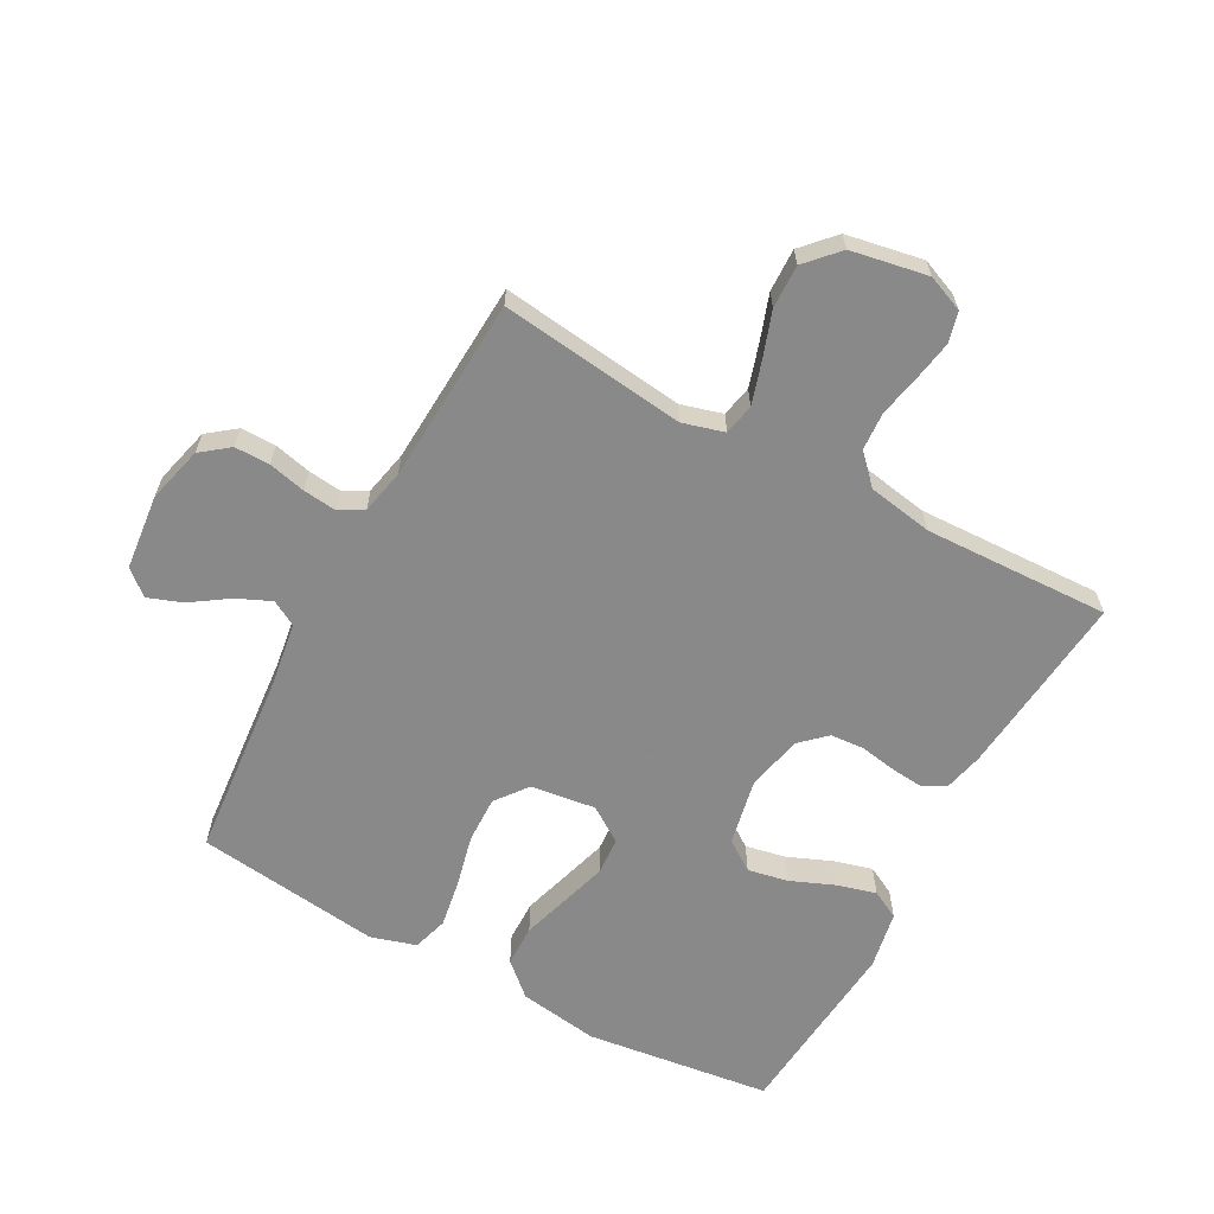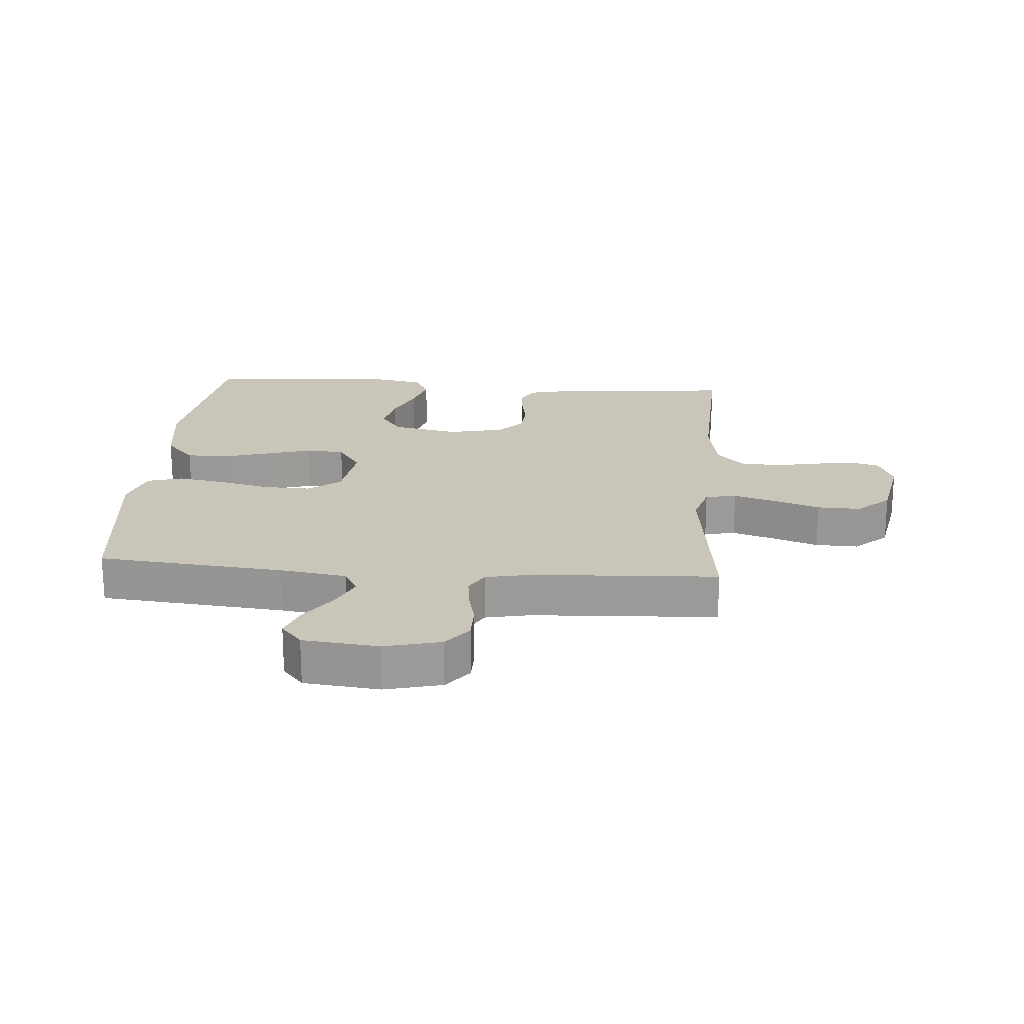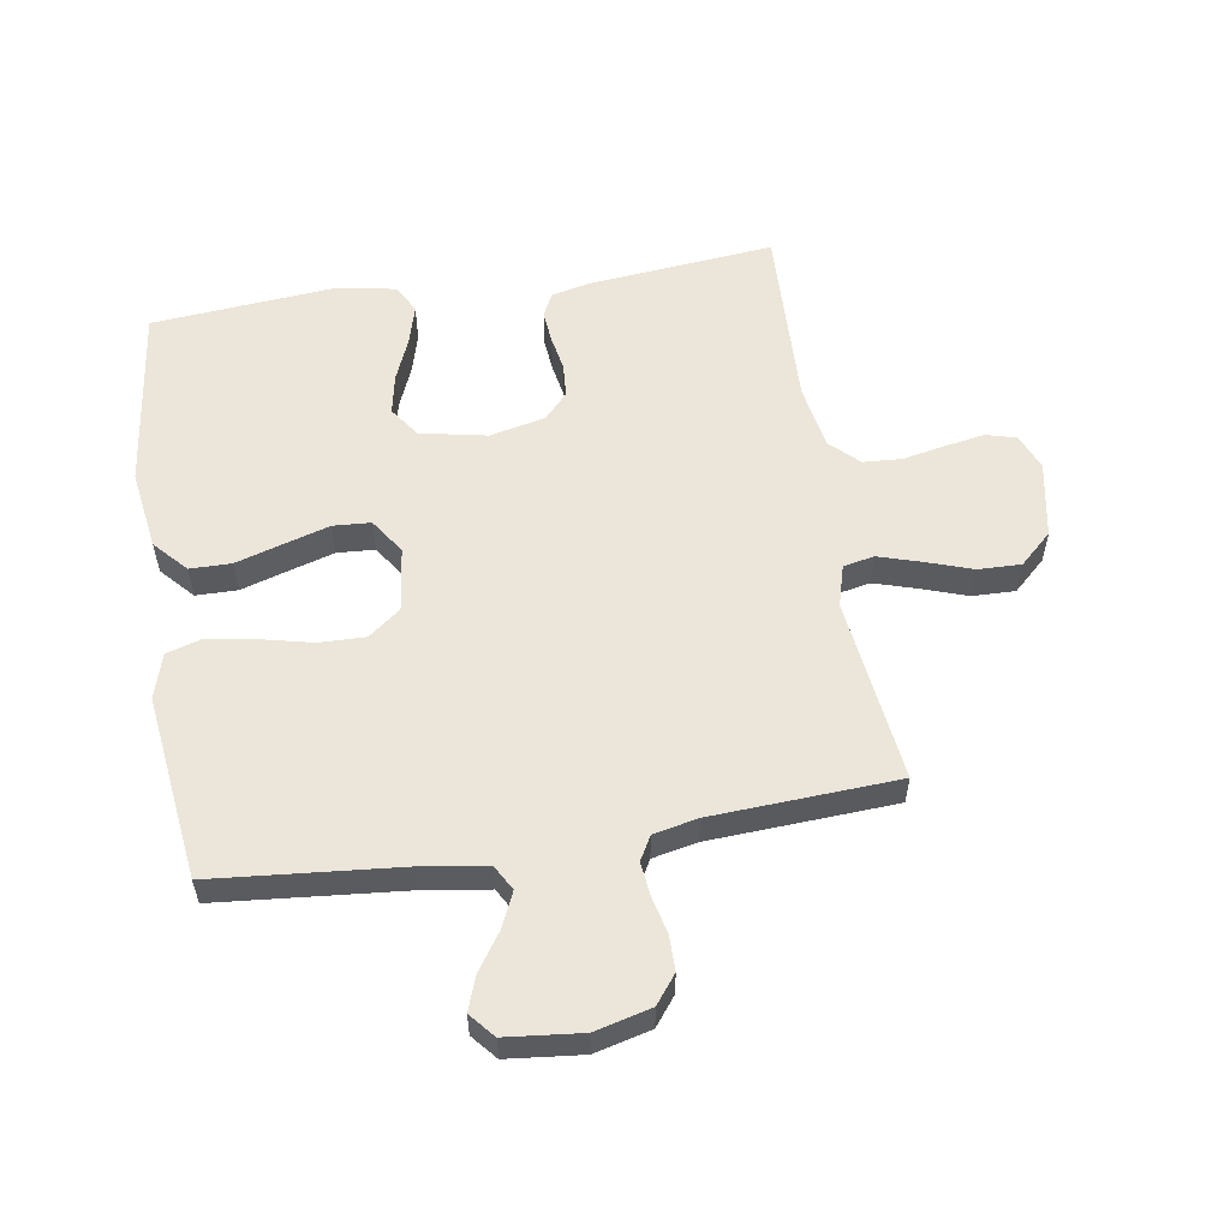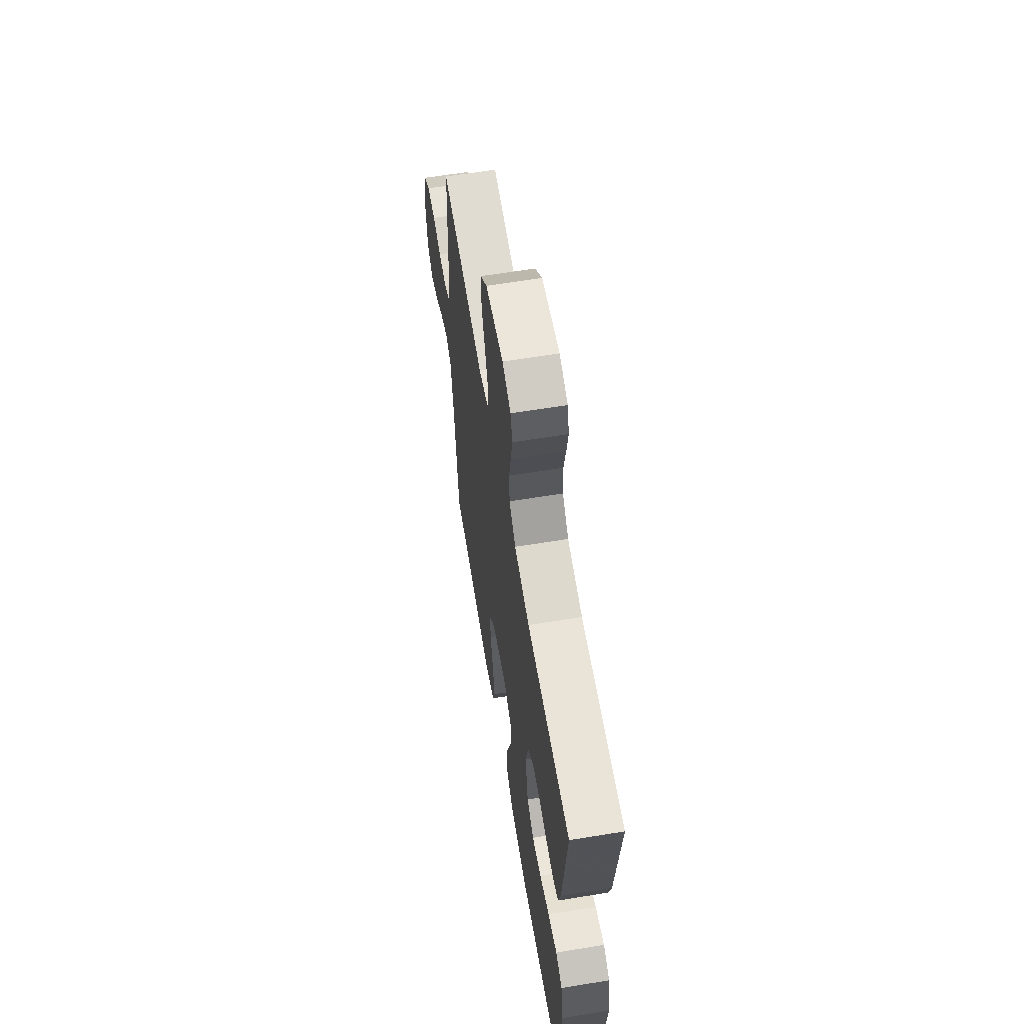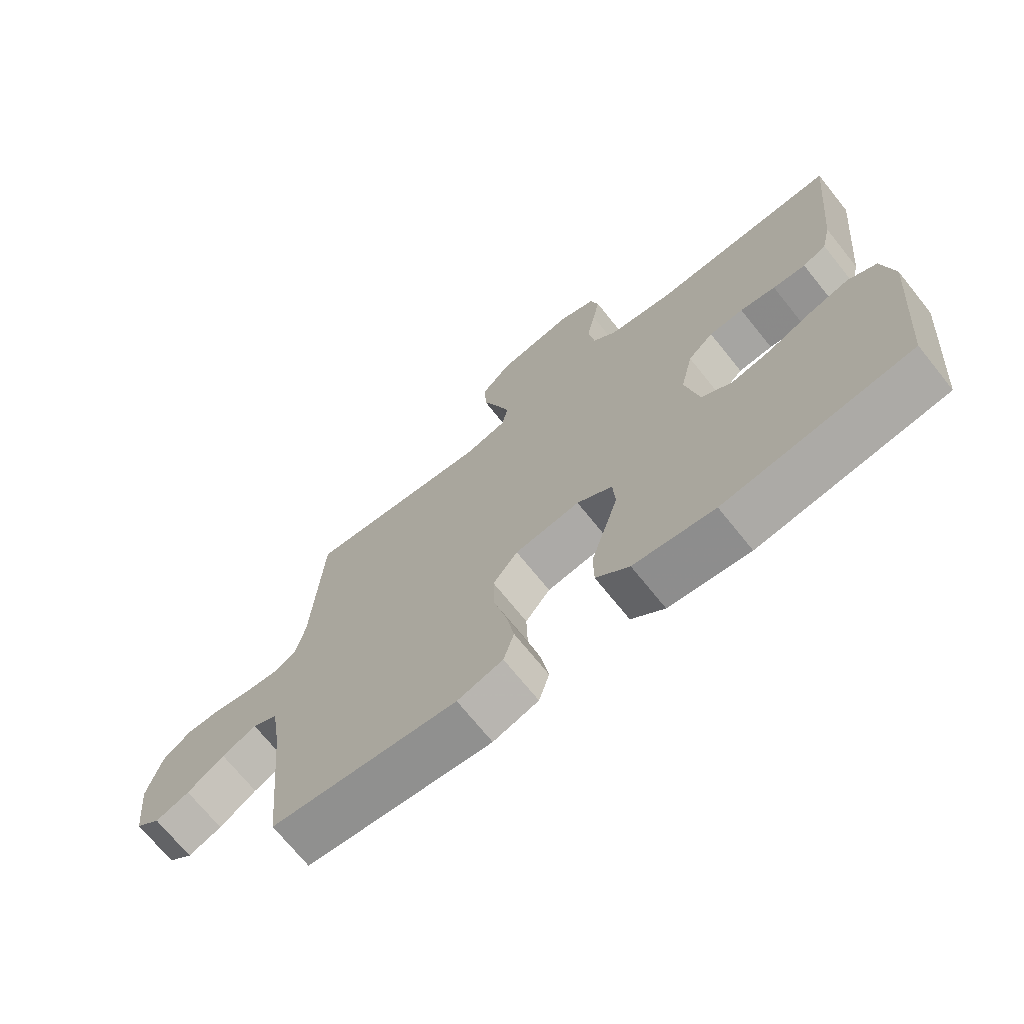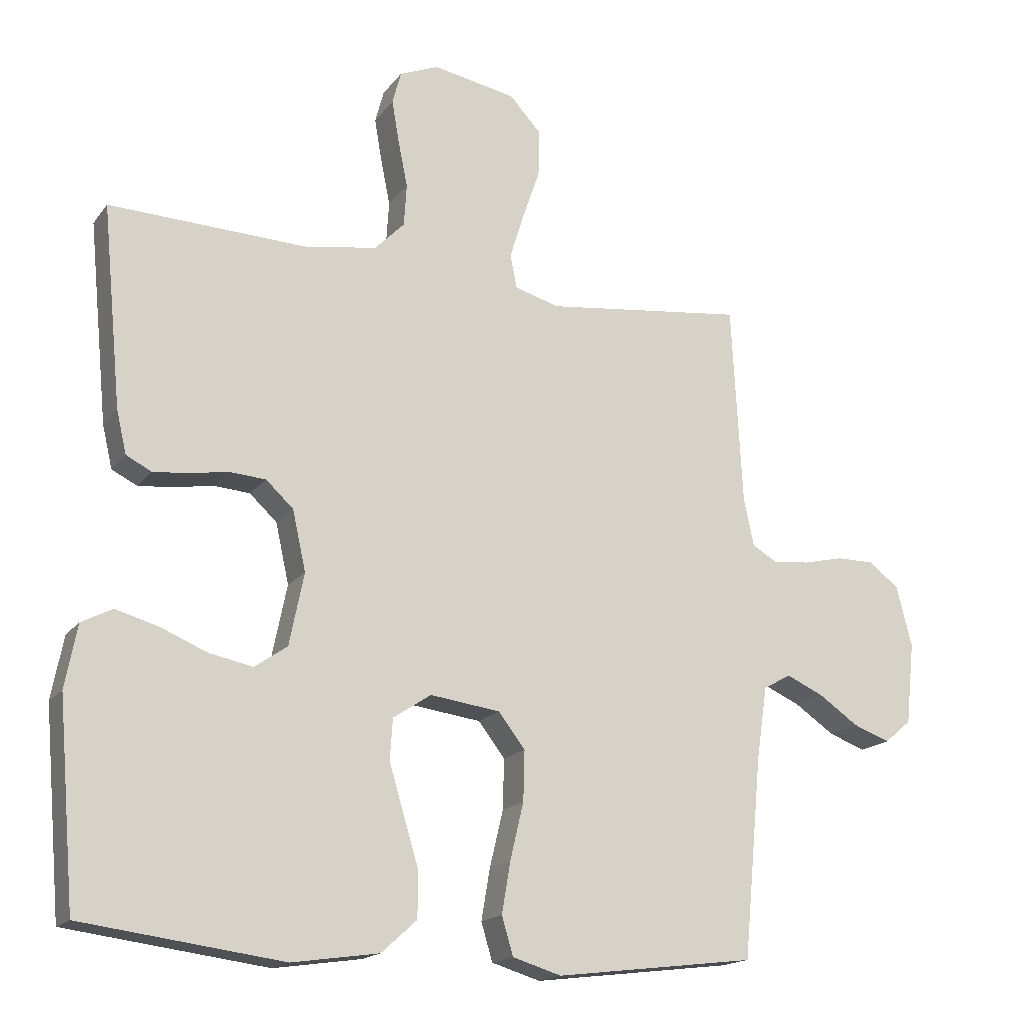
<metadata>
{"format":"obj","ext":"obj","renderer":"f3d","projection":"perspective","resolution":1024,"background":"white","views":[{"elev":-63.3,"azim":-28.6,"up":"+Y"},{"elev":20.6,"azim":-85.5,"up":"+Y"},{"elev":56.3,"azim":-99.2,"up":"+Y"},{"elev":62.8,"azim":80.6,"up":"+Z"},{"elev":-70.9,"azim":38.8,"up":"+Z"},{"elev":-17.1,"azim":155.3,"up":"+Z"}]}
</metadata>
<code>
v -0.5 0.07 -0.5
v -0.528 0.07 -0.2
v -0.544 0.07 -0.093
v -0.585 0.07 -0.07
v -0.641 0.07 -0.095
v -0.701 0.07 -0.136
v -0.756 0.07 -0.156
v -0.796 0.07 -0.122
v -0.809 0.07 0
v -0.786 0.07 0.091
v -0.741 0.07 0.126
v -0.684 0.07 0.126
v -0.624 0.07 0.112
v -0.57 0.07 0.106
v -0.531 0.07 0.128
v -0.516 0.07 0.2
v -0.5 0.07 0.5
v -0.2 0.07 0.464
v -0.133 0.07 0.483
v -0.123 0.07 0.533
v -0.144 0.07 0.601
v -0.17 0.07 0.676
v -0.172 0.07 0.746
v -0.124 0.07 0.798
v 0 0.07 0.821
v 0.059 0.07 0.797
v 0.072 0.07 0.748
v 0.061 0.07 0.684
v 0.047 0.07 0.615
v 0.051 0.07 0.552
v 0.095 0.07 0.507
v 0.2 0.07 0.489
v 0.5 0.07 0.5
v 0.471 0.07 0.2
v 0.456 0.07 0.136
v 0.418 0.07 0.117
v 0.365 0.07 0.122
v 0.308 0.07 0.132
v 0.253 0.07 0.128
v 0.212 0.07 0.09
v 0.192 0.07 0
v 0.214 0.07 -0.108
v 0.263 0.07 -0.142
v 0.328 0.07 -0.129
v 0.398 0.07 -0.1
v 0.462 0.07 -0.082
v 0.508 0.07 -0.106
v 0.526 0.07 -0.2
v 0.5 0.07 -0.5
v 0.2 0.07 -0.539
v 0.07 0.07 -0.52
v 0.017 0.07 -0.472
v 0.016 0.07 -0.405
v 0.039 0.07 -0.329
v 0.061 0.07 -0.255
v 0.057 0.07 -0.194
v 0 0.07 -0.156
v -0.105 0.07 -0.17
v -0.145 0.07 -0.222
v -0.143 0.07 -0.297
v -0.123 0.07 -0.381
v -0.11 0.07 -0.458
v -0.127 0.07 -0.515
v -0.2 0.07 -0.537
v -0.5 0 -0.5
v -0.528 0 -0.2
v -0.544 0 -0.093
v -0.585 0 -0.07
v -0.641 0 -0.095
v -0.701 0 -0.136
v -0.756 0 -0.156
v -0.796 0 -0.122
v -0.809 0 0
v -0.786 0 0.091
v -0.741 0 0.126
v -0.684 0 0.126
v -0.624 0 0.112
v -0.57 0 0.106
v -0.531 0 0.128
v -0.516 0 0.2
v -0.5 0 0.5
v -0.2 0 0.464
v -0.133 0 0.483
v -0.123 0 0.533
v -0.144 0 0.601
v -0.17 0 0.676
v -0.172 0 0.746
v -0.124 0 0.798
v 0 0 0.821
v 0.059 0 0.797
v 0.072 0 0.748
v 0.061 0 0.684
v 0.047 0 0.615
v 0.051 0 0.552
v 0.095 0 0.507
v 0.2 0 0.489
v 0.5 0 0.5
v 0.471 0 0.2
v 0.456 0 0.136
v 0.418 0 0.117
v 0.365 0 0.122
v 0.308 0 0.132
v 0.253 0 0.128
v 0.212 0 0.09
v 0.192 0 0
v 0.214 0 -0.108
v 0.263 0 -0.142
v 0.328 0 -0.129
v 0.398 0 -0.1
v 0.462 0 -0.082
v 0.508 0 -0.106
v 0.526 0 -0.2
v 0.5 0 -0.5
v 0.2 0 -0.539
v 0.07 0 -0.52
v 0.017 0 -0.472
v 0.016 0 -0.405
v 0.039 0 -0.329
v 0.061 0 -0.255
v 0.057 0 -0.194
v 0 0 -0.156
v -0.105 0 -0.17
v -0.145 0 -0.222
v -0.143 0 -0.297
v -0.123 0 -0.381
v -0.11 0 -0.458
v -0.127 0 -0.515
v -0.2 0 -0.537
f 64 1 2
f 63 64 2
f 62 63 2
f 61 62 2
f 60 61 2
f 59 60 2 3
f 58 59 3 4
f 57 58 4
f 52 53 54
f 51 52 54
f 50 51 54
f 49 50 54
f 48 49 54
f 47 48 54
f 46 47 54
f 45 46 54
f 44 45 54
f 43 44 54 55
f 42 43 55 56
f 36 37 38
f 35 36 38
f 34 35 38
f 33 34 38
f 32 33 38
f 31 32 38 39
f 30 31 39 40
f 27 28 29
f 26 27 29
f 25 26 29
f 24 25 29
f 23 24 29
f 22 23 29
f 21 22 29
f 20 21 29 30
f 30 40 41
f 20 30 41
f 19 20 41
f 16 17 18
f 19 41 42
f 18 19 42
f 16 18 42
f 15 16 42
f 11 12 13
f 10 11 13
f 9 10 13
f 8 9 13
f 7 8 13
f 6 7 13
f 5 6 13
f 4 5 13 14
f 42 56 57
f 15 42 57
f 14 15 57
f 4 14 57
f 66 65 128
f 66 128 127
f 66 127 126
f 66 126 125
f 66 125 124
f 67 66 124 123
f 68 67 123 122
f 68 122 121
f 118 117 116
f 118 116 115
f 118 115 114
f 118 114 113
f 118 113 112
f 118 112 111
f 118 111 110
f 118 110 109
f 118 109 108
f 119 118 108 107
f 120 119 107 106
f 102 101 100
f 102 100 99
f 102 99 98
f 102 98 97
f 102 97 96
f 103 102 96 95
f 104 103 95 94
f 93 92 91
f 93 91 90
f 93 90 89
f 93 89 88
f 93 88 87
f 93 87 86
f 93 86 85
f 94 93 85 84
f 105 104 94
f 105 94 84
f 105 84 83
f 82 81 80
f 106 105 83
f 106 83 82
f 106 82 80
f 106 80 79
f 77 76 75
f 77 75 74
f 77 74 73
f 77 73 72
f 77 72 71
f 77 71 70
f 77 70 69
f 78 77 69 68
f 121 120 106
f 121 106 79
f 121 79 78
f 121 78 68
f 1 65 66 2
f 2 66 67 3
f 3 67 68 4
f 4 68 69 5
f 5 69 70 6
f 6 70 71 7
f 7 71 72 8
f 8 72 73 9
f 9 73 74 10
f 10 74 75 11
f 11 75 76 12
f 12 76 77 13
f 13 77 78 14
f 14 78 79 15
f 15 79 80 16
f 16 80 81 17
f 17 81 82 18
f 18 82 83 19
f 19 83 84 20
f 20 84 85 21
f 21 85 86 22
f 22 86 87 23
f 23 87 88 24
f 24 88 89 25
f 25 89 90 26
f 26 90 91 27
f 27 91 92 28
f 28 92 93 29
f 29 93 94 30
f 30 94 95 31
f 31 95 96 32
f 32 96 97 33
f 33 97 98 34
f 34 98 99 35
f 35 99 100 36
f 36 100 101 37
f 37 101 102 38
f 38 102 103 39
f 39 103 104 40
f 40 104 105 41
f 41 105 106 42
f 42 106 107 43
f 43 107 108 44
f 44 108 109 45
f 45 109 110 46
f 46 110 111 47
f 47 111 112 48
f 48 112 113 49
f 49 113 114 50
f 50 114 115 51
f 51 115 116 52
f 52 116 117 53
f 53 117 118 54
f 54 118 119 55
f 55 119 120 56
f 56 120 121 57
f 57 121 122 58
f 58 122 123 59
f 59 123 124 60
f 60 124 125 61
f 61 125 126 62
f 62 126 127 63
f 63 127 128 64
f 64 128 65 1

</code>
